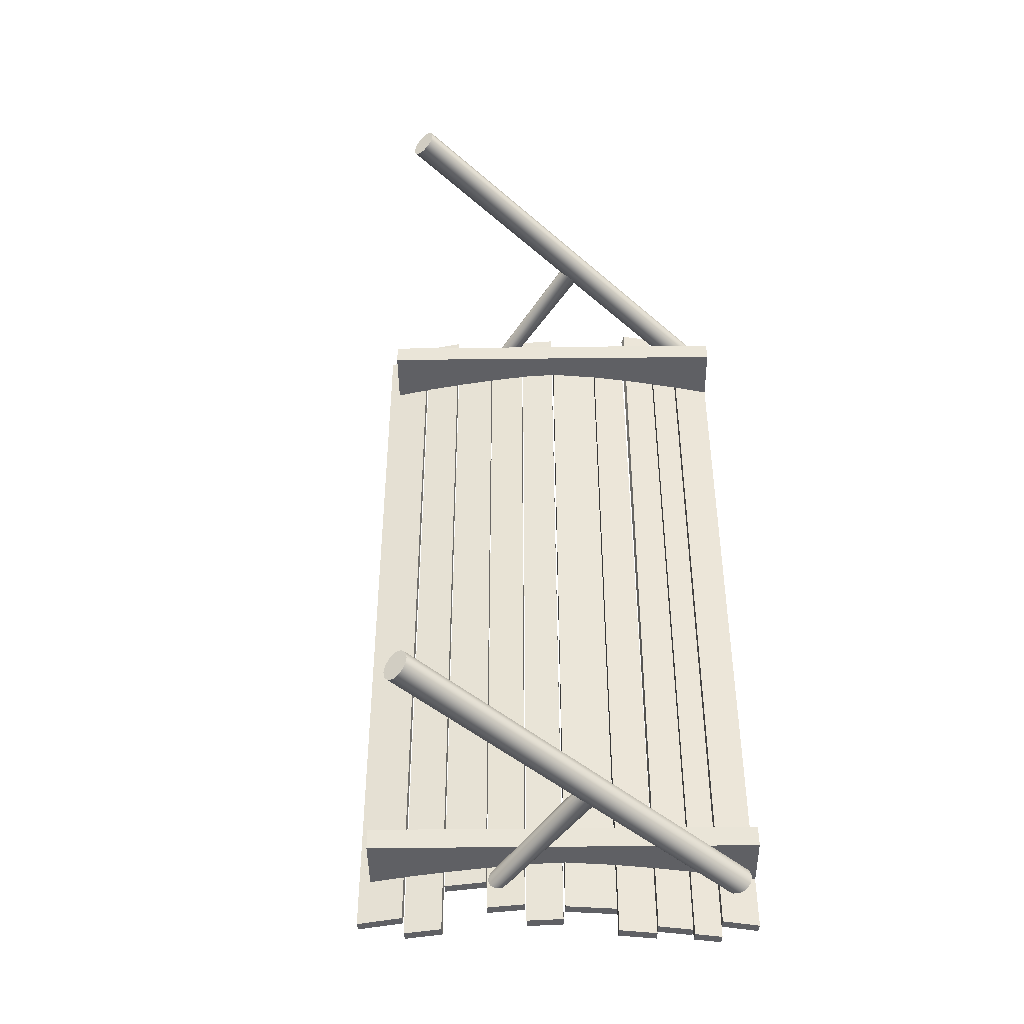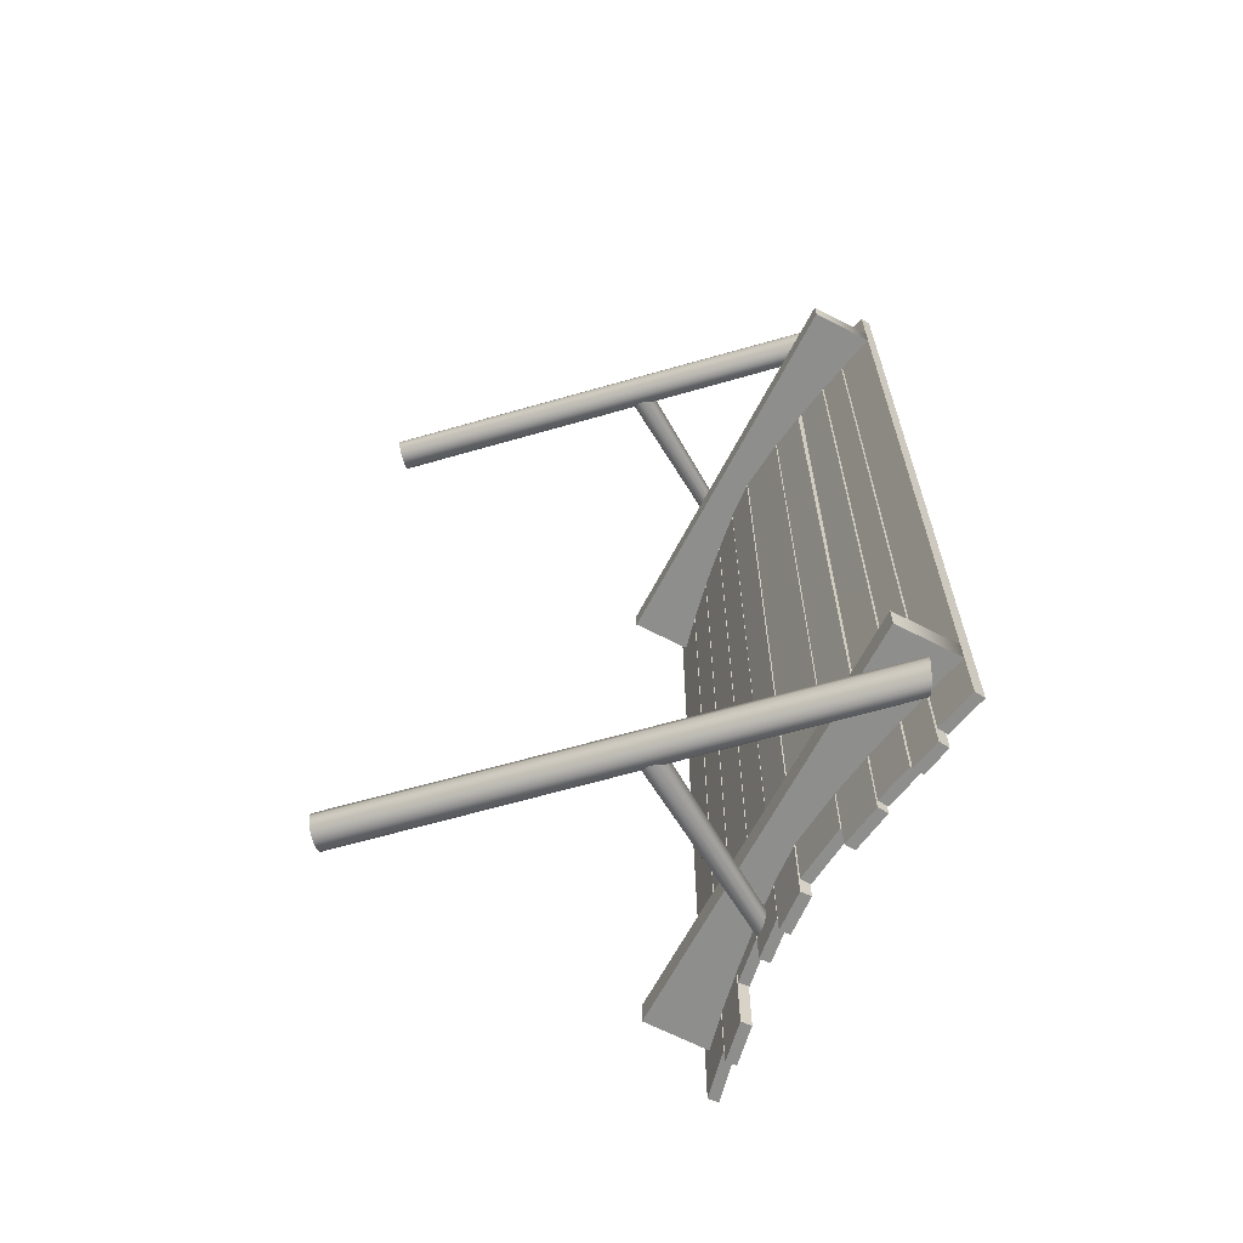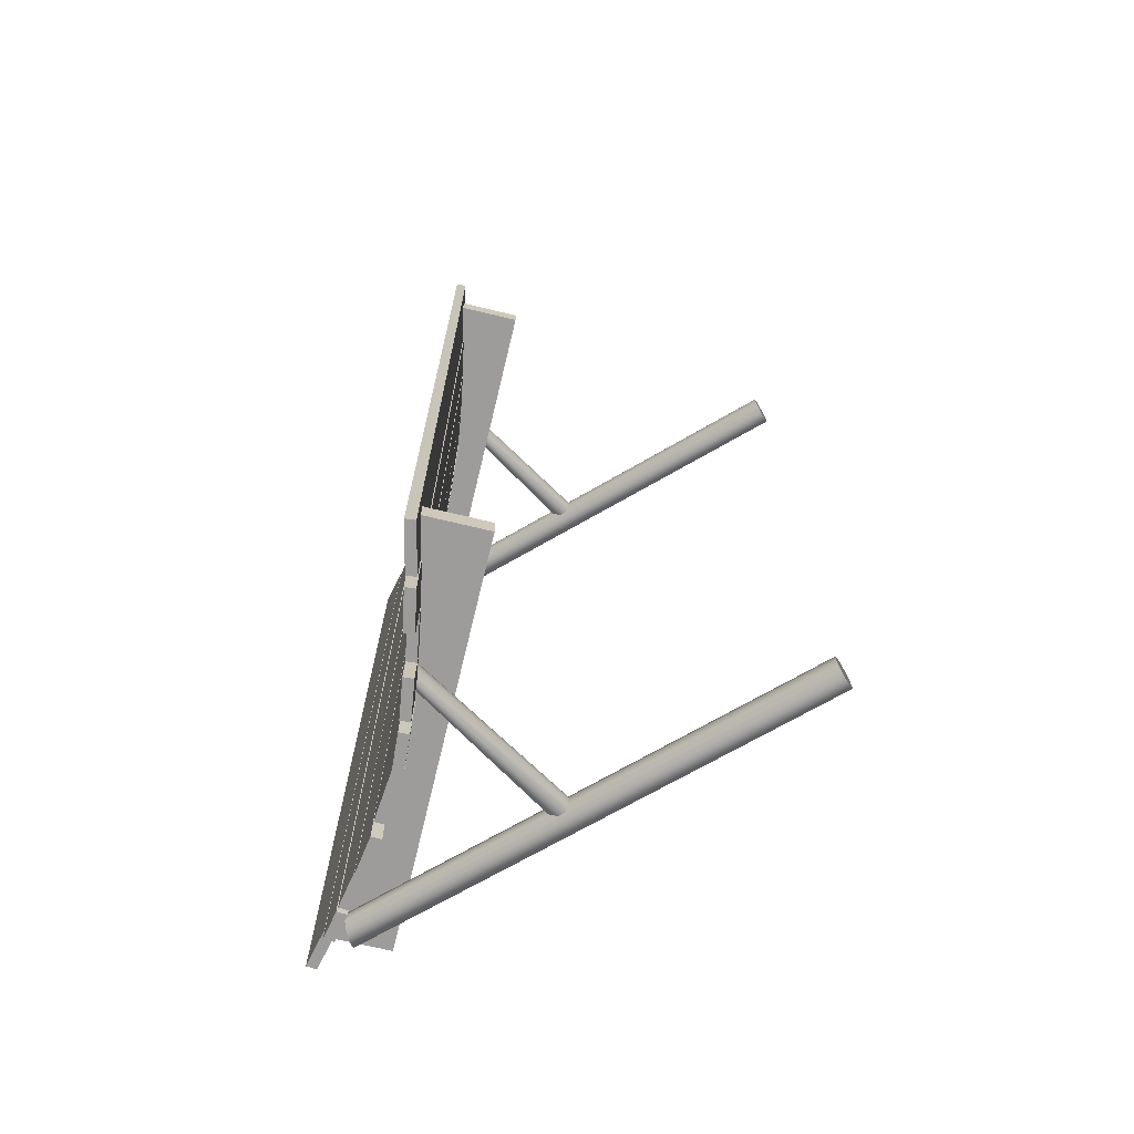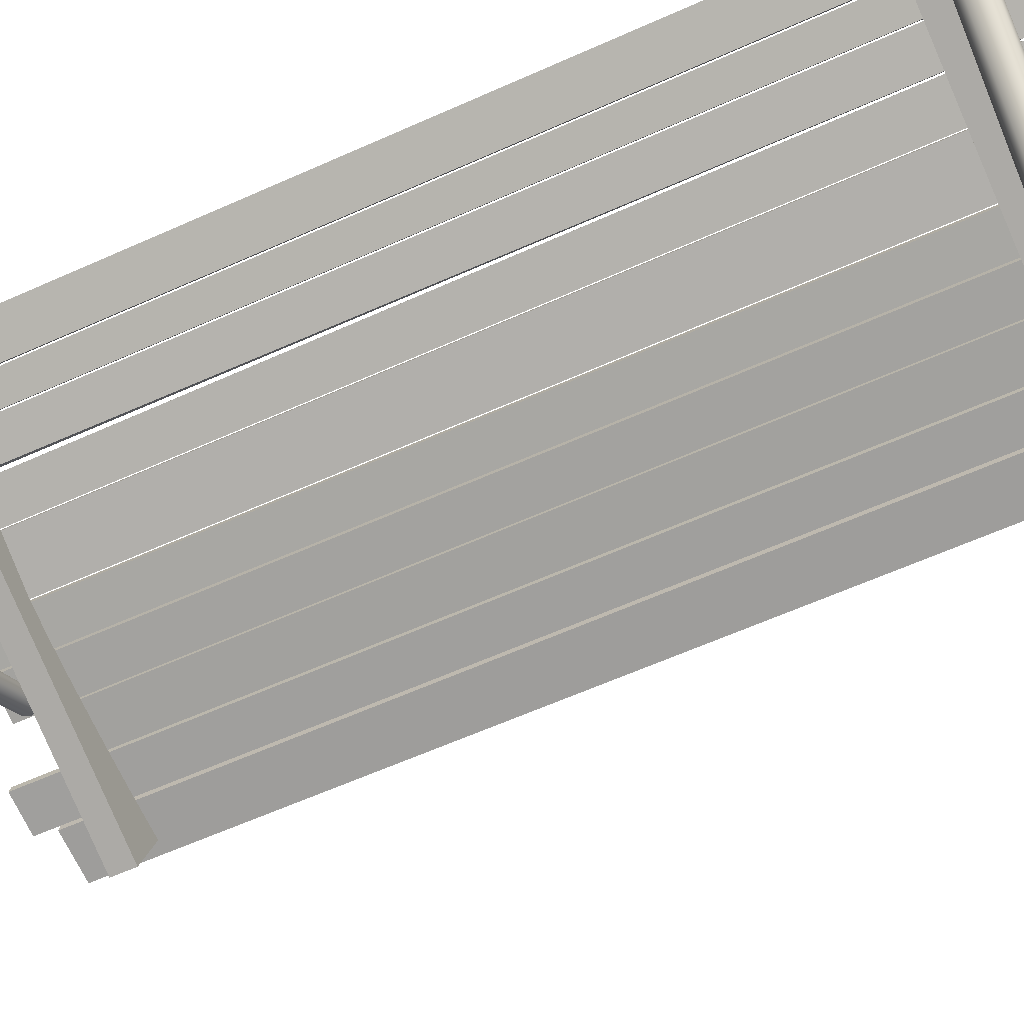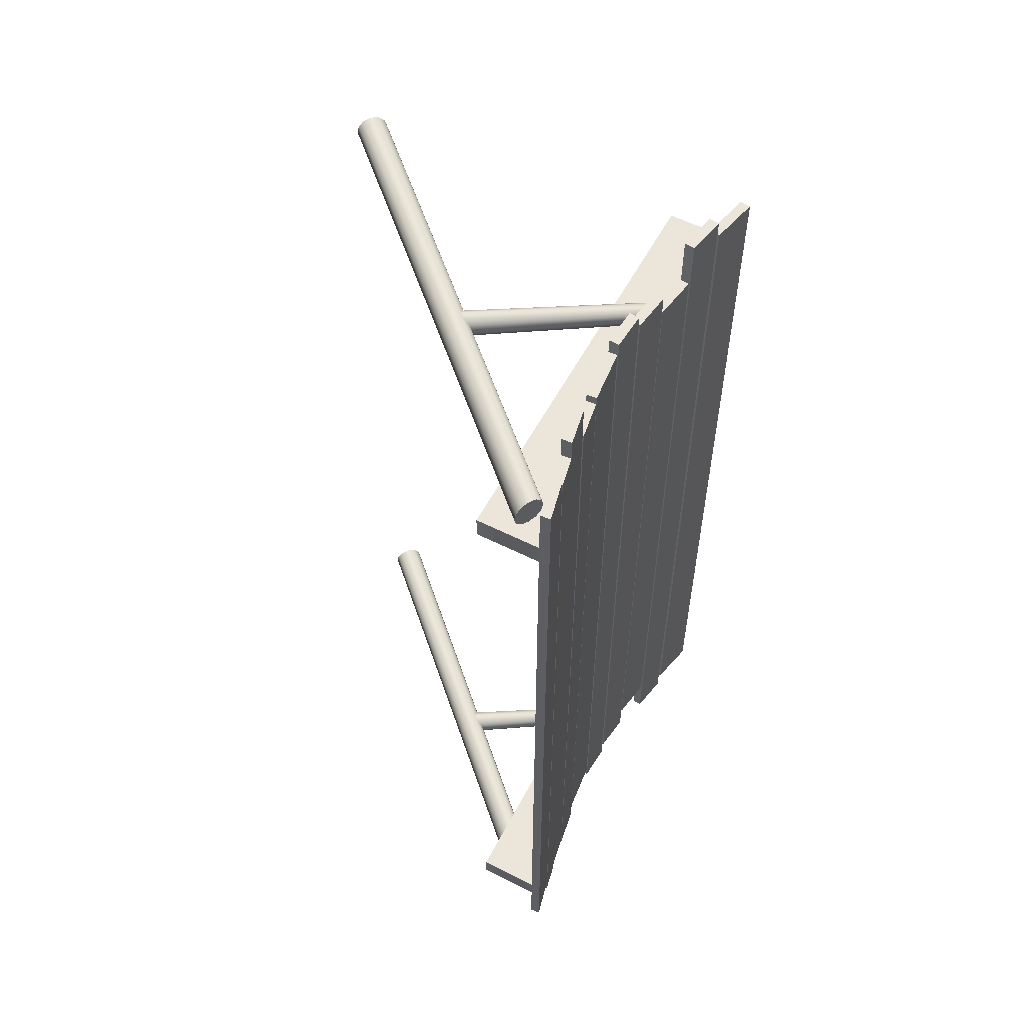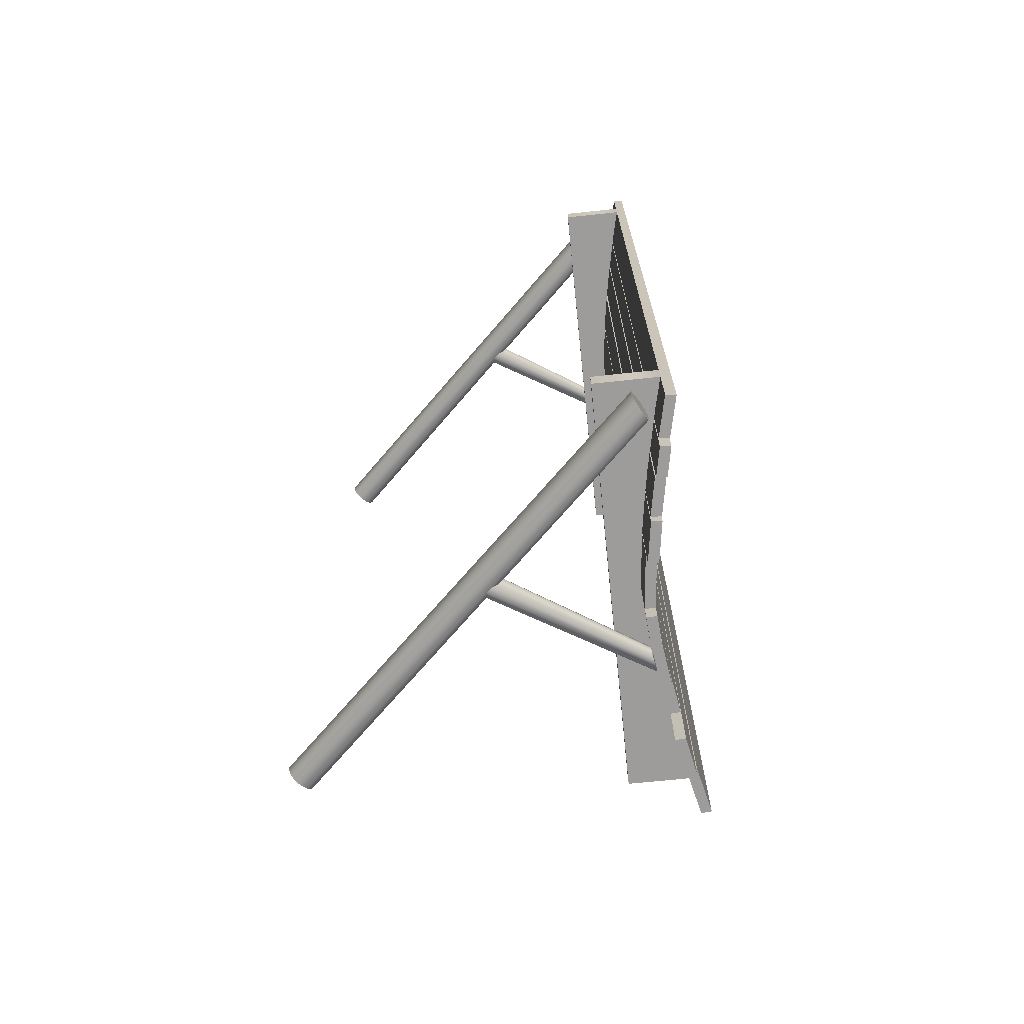
<metadata>
{"format":"obj","ext":"obj","renderer":"f3d","projection":"perspective","resolution":1024,"background":"white","views":[{"elev":-44.3,"azim":19.4,"up":"+Z"},{"elev":-64.9,"azim":81.1,"up":"+Z"},{"elev":-70.2,"azim":-84.9,"up":"+Z"},{"elev":-60.8,"azim":114.7,"up":"+Y"},{"elev":56.7,"azim":136.4,"up":"+Z"},{"elev":-70.1,"azim":114.6,"up":"+Z"}]}
</metadata>
<code>
v  -117.6 43.85 -672.7
v  -118.7 47.06 -672.7
v  -117.1 47.21 -672.7
v  -113.9 47.61 -672.7
v  -115.5 47.41 -672.7
v  -112.4 47.85 -672.7
v  -110.8 48.13 -672.7
v  -102 51.63 -672.7
v  -100.6 52.44 -672.7
v  -99.23 53.24 -672.7
v  -96.78 50.88 -672.7
v  -97.86 54.09 -672.7
v  -103.4 50.87 -672.7
v  -104.8 50.14 -672.7
v  -106.3 49.47 -672.7
v  -107.7 48.85 -672.7
v  -109.2 48.47 -672.7
v  -96.78 50.88 -671.4
v  -97.86 54.09 -671.4
v  -99.23 53.24 -671.4
v  -102 51.63 -671.4
v  -100.6 52.44 -671.4
v  -103.4 50.87 -671.4
v  -104.8 50.14 -671.4
v  -117.6 43.85 -671.4
v  -106.3 49.47 -671.4
v  -107.7 48.85 -671.4
v  -109.2 48.47 -671.4
v  -110.8 48.13 -671.4
v  -112.4 47.85 -671.4
v  -113.9 47.61 -671.4
v  -117.1 47.21 -671.4
v  -115.5 47.41 -671.4
v  -118.7 47.06 -671.4
v  -117.6 43.85 -714.1
v  -118.7 47.06 -714.1
v  -117.1 47.21 -714.1
v  -113.9 47.61 -714.1
v  -115.5 47.41 -714.1
v  -112.4 47.85 -714.1
v  -110.8 48.13 -714.1
v  -102 51.63 -714.1
v  -100.6 52.44 -714.1
v  -99.23 53.24 -714.1
v  -96.78 50.88 -714.1
v  -97.86 54.09 -714.1
v  -103.4 50.87 -714.1
v  -104.8 50.14 -714.1
v  -106.3 49.47 -714.1
v  -107.7 48.85 -714.1
v  -109.2 48.47 -714.1
v  -96.78 50.88 -712.8
v  -97.86 54.09 -712.8
v  -99.23 53.24 -712.8
v  -102 51.63 -712.8
v  -100.6 52.44 -712.8
v  -103.4 50.87 -712.8
v  -104.8 50.14 -712.8
v  -117.6 43.85 -712.8
v  -106.3 49.47 -712.8
v  -107.7 48.85 -712.8
v  -109.2 48.47 -712.8
v  -110.8 48.13 -712.8
v  -112.4 47.85 -712.8
v  -113.9 47.61 -712.8
v  -117.1 47.21 -712.8
v  -115.5 47.41 -712.8
v  -118.7 47.06 -712.8
v  -119.5 47.53 -669.2
v  -116.9 47.79 -669.2
v  -116.9 47.79 -716.8
v  -119.5 47.53 -716.8
v  -119.4 47 -669.2
v  -119.4 47 -716.8
v  -116.8 47.26 -716.8
v  -116.8 47.26 -669.2
v  -116.7 47.78 -668.2
v  -114.6 48.07 -668.2
v  -114.6 48.07 -717.8
v  -116.7 47.78 -717.8
v  -116.6 47.25 -668.2
v  -116.6 47.25 -717.8
v  -114.5 47.54 -717.8
v  -114.5 47.54 -668.2
v  -114.5 48.07 -670.8
v  -112.1 48.45 -670.8
v  -112.1 48.45 -715
v  -114.5 48.07 -715
v  -114.3 47.54 -670.8
v  -114.3 47.54 -715
v  -112 47.92 -715
v  -112 47.92 -670.8
v  -112.1 48.46 -669.7
v  -110 48.86 -669.7
v  -110 48.86 -716.7
v  -112.1 48.46 -716.7
v  -111.9 47.93 -669.7
v  -111.9 47.93 -716.7
v  -109.8 48.33 -716.7
v  -109.8 48.33 -669.7
v  -109.9 48.84 -669
v  -107.9 49.37 -669
v  -107.9 49.37 -717.8
v  -109.9 48.84 -717.8
v  -109.7 48.32 -669
v  -109.7 48.32 -717.8
v  -107.7 48.84 -717.8
v  -107.7 48.84 -669
v  -107.8 49.38 -669.7
v  -105.2 50.57 -669.7
v  -105.2 50.57 -717
v  -107.8 49.38 -717
v  -107.6 48.87 -669.7
v  -107.6 48.87 -717
v  -105 50.05 -717
v  -105 50.05 -669.7
v  -105.1 50.6 -670.2
v  -103.3 51.53 -670.2
v  -103.2 51.58 -718.3
v  -105.1 50.6 -718.3
v  -104.9 50.09 -670.2
v  -104.9 50.09 -718.3
v  -103 51.07 -718.3
v  -103.1 51.02 -670.2
v  -103.2 51.61 -667.8
v  -101.4 52.59 -667.8
v  -101.4 52.59 -717.9
v  -103.2 51.61 -717.9
v  -102.9 51.17 -667.8
v  -102.9 51.11 -717.9
v  -101.2 52.08 -717.9
v  -101.2 52.08 -667.8
v  -101.4 52.65 -669
v  -100 53.43 -669
v  -100 53.43 -718.1
v  -101.4 52.65 -718.1
v  -101.1 52.15 -669
v  -101.1 52.15 -718.1
v  -99.79 52.92 -718.1
v  -99.79 52.92 -669
v  -99.93 53.47 -668.6
v  -98.09 54.59 -668.6
v  -98.09 54.59 -717.1
v  -99.93 53.47 -717.1
v  -99.71 52.97 -668.6
v  -99.71 52.97 -717.1
v  -97.86 54.09 -717.1
v  -97.86 54.09 -668.6
v  -103.5 42.45 -670.6
v  -103.6 42.35 -671
v  -110.7 48.08 -671
v  -110.6 48.1 -670.6
v  -103.8 42.1 -671.2
v  -111 48.02 -671.2
v  -104.1 41.8 -671.2
v  -111.4 47.95 -671.2
v  -104.3 41.55 -671
v  -111.7 47.9 -671
v  -104.4 41.46 -670.6
v  -111.9 47.88 -670.6
v  -104.3 41.55 -670.2
v  -111.7 47.9 -670.2
v  -104.1 41.8 -670
v  -111.4 47.95 -670
v  -103.8 42.1 -670
v  -111 48.02 -670
v  -103.6 42.35 -670.2
v  -110.7 48.08 -670.2
v  -109 28.27 -670.6
v  -109.1 28.32 -671
v  -97.83 52.54 -671
v  -97.72 52.52 -670.6
v  -109.4 28.45 -671.3
v  -98.13 52.59 -671.3
v  -109.8 28.62 -671.4
v  -98.55 52.67 -671.4
v  -110.1 28.8 -671.3
v  -98.96 52.74 -671.3
v  -110.4 28.93 -671
v  -99.26 52.79 -671
v  -110.5 28.98 -670.6
v  -99.37 52.81 -670.6
v  -110.4 28.93 -670.2
v  -99.26 52.79 -670.2
v  -110.1 28.8 -669.9
v  -98.96 52.74 -669.9
v  -109.8 28.62 -669.8
v  -98.55 52.67 -669.8
v  -109.4 28.45 -669.9
v  -98.13 52.59 -669.9
v  -109.1 28.32 -670.2
v  -97.83 52.54 -670.2
v  -103.5 42.45 -714.9
v  -103.6 42.35 -715.3
v  -110.7 48.08 -715.3
v  -110.6 48.1 -714.9
v  -103.8 42.1 -715.5
v  -111 48.02 -715.5
v  -104.1 41.8 -715.5
v  -111.4 47.95 -715.5
v  -104.3 41.55 -715.3
v  -111.7 47.9 -715.3
v  -104.4 41.46 -714.9
v  -111.9 47.88 -714.9
v  -104.3 41.55 -714.5
v  -111.7 47.9 -714.5
v  -104.1 41.8 -714.3
v  -111.4 47.95 -714.3
v  -103.8 42.1 -714.3
v  -111 48.02 -714.3
v  -103.6 42.35 -714.5
v  -110.7 48.08 -714.5
v  -109 28.27 -714.9
v  -109.1 28.32 -715.3
v  -97.83 52.54 -715.3
v  -97.72 52.52 -714.9
v  -109.4 28.45 -715.6
v  -98.13 52.59 -715.6
v  -109.8 28.62 -715.7
v  -98.55 52.67 -715.7
v  -110.1 28.8 -715.6
v  -98.96 52.74 -715.6
v  -110.4 28.93 -715.3
v  -99.26 52.79 -715.3
v  -110.5 28.98 -714.9
v  -99.37 52.81 -714.9
v  -110.4 28.93 -714.5
v  -99.26 52.79 -714.5
v  -110.1 28.8 -714.2
v  -98.96 52.74 -714.2
v  -109.8 28.62 -714.1
v  -98.55 52.67 -714.1
v  -109.4 28.45 -714.2
v  -98.13 52.59 -714.2
v  -109.1 28.32 -714.5
v  -97.83 52.54 -714.5
g Ramp_1
f 1 2 3 4
f 3 5 4
f 1 4 6 7
f 8 9 10 11
f 10 12 11
f 13 8 11 14
f 15 14 11 16
f 17 16 11 7
f 1 7 11
f 18 19 20 21
f 20 22 21
f 18 21 23 24
f 25 18 24 26
f 25 26 27 28
f 25 28 29 30
f 25 30 31 32
f 31 33 32
f 25 32 34
f 1 11 18 25
f 12 19 18 11
f 16 27 26 15
f 2 1 25 34
f 2 34 32 3
f 3 32 33 5
f 5 33 31 4
f 4 31 30 6
f 6 30 29 7
f 7 29 28 17
f 17 28 27 16
f 19 12 10 20
f 20 10 9 22
f 22 9 8 21
f 21 8 13 23
f 23 13 14 24
f 24 14 15 26
f 35 36 37 38
f 37 39 38
f 35 38 40 41
f 42 43 44 45
f 44 46 45
f 47 42 45 48
f 49 48 45 50
f 51 50 45 41
f 35 41 45
f 52 53 54 55
f 54 56 55
f 52 55 57 58
f 59 52 58 60
f 59 60 61 62
f 59 62 63 64
f 59 64 65 66
f 65 67 66
f 59 66 68
f 35 45 52 59
f 46 53 52 45
f 50 61 60 49
f 36 35 59 68
f 36 68 66 37
f 37 66 67 39
f 39 67 65 38
f 38 65 64 40
f 40 64 63 41
f 41 63 62 51
f 51 62 61 50
f 53 46 44 54
f 54 44 43 56
f 56 43 42 55
f 55 42 47 57
f 57 47 48 58
f 58 48 49 60
f 69 70 71 72
f 73 74 75 76
f 69 73 76 70
f 70 76 75 71
f 71 75 74 72
f 72 74 73 69
f 77 78 79 80
f 81 82 83 84
f 77 81 84 78
f 78 84 83 79
f 79 83 82 80
f 80 82 81 77
f 85 86 87 88
f 89 90 91 92
f 85 89 92 86
f 86 92 91 87
f 87 91 90 88
f 88 90 89 85
f 93 94 95 96
f 97 98 99 100
f 93 97 100 94
f 94 100 99 95
f 95 99 98 96
f 96 98 97 93
f 101 102 103 104
f 105 106 107 108
f 101 105 108 102
f 102 108 107 103
f 103 107 106 104
f 104 106 105 101
f 109 110 111 112
f 113 114 115 116
f 109 113 116 110
f 110 116 115 111
f 111 115 114 112
f 112 114 113 109
f 117 118 119 120
f 121 122 123 124
f 117 121 124 118
f 118 124 123 119
f 119 123 122 120
f 120 122 121 117
f 125 126 127 128
f 129 130 131 132
f 125 129 132 126
f 126 132 131 127
f 127 131 130 128
f 128 130 129 125
f 133 134 135 136
f 137 138 139 140
f 133 137 140 134
f 134 140 139 135
f 135 139 138 136
f 136 138 137 133
f 141 142 143 144
f 145 146 147 148
f 141 145 148 142
f 142 148 147 143
f 143 147 146 144
f 144 146 145 141
f 149 150 151 152
f 150 153 154 151
f 153 155 156 154
f 155 157 158 156
f 157 159 160 158
f 159 161 162 160
f 161 163 164 162
f 163 165 166 164
f 165 167 168 166
f 167 149 152 168
f 165 163 161 149
f 161 159 157 149
f 157 155 153 149
f 153 150 149
f 167 165 149
f 151 154 156 168
f 156 158 160 168
f 160 162 164 168
f 164 166 168
f 152 151 168
f 169 170 171 172
f 170 173 174 171
f 173 175 176 174
f 175 177 178 176
f 177 179 180 178
f 179 181 182 180
f 181 183 184 182
f 183 185 186 184
f 185 187 188 186
f 187 189 190 188
f 189 191 192 190
f 191 169 172 192
f 189 187 185 169
f 185 183 181 177
f 181 179 177
f 177 175 173 169
f 173 170 169
f 185 177 169
f 191 189 169
f 171 174 176 192
f 176 178 180 184
f 180 182 184
f 184 186 188 192
f 188 190 192
f 176 184 192
f 172 171 192
f 193 194 195 196
f 194 197 198 195
f 197 199 200 198
f 199 201 202 200
f 201 203 204 202
f 203 205 206 204
f 205 207 208 206
f 207 209 210 208
f 209 211 212 210
f 211 193 196 212
f 209 207 205 193
f 205 203 201 193
f 201 199 197 193
f 197 194 193
f 211 209 193
f 195 198 200 212
f 200 202 204 212
f 204 206 208 212
f 208 210 212
f 196 195 212
f 213 214 215 216
f 214 217 218 215
f 217 219 220 218
f 219 221 222 220
f 221 223 224 222
f 223 225 226 224
f 225 227 228 226
f 227 229 230 228
f 229 231 232 230
f 231 233 234 232
f 233 235 236 234
f 235 213 216 236
f 233 231 229 213
f 229 227 225 221
f 225 223 221
f 221 219 217 213
f 217 214 213
f 229 221 213
f 235 233 213
f 215 218 220 236
f 220 222 224 228
f 224 226 228
f 228 230 232 236
f 232 234 236
f 220 228 236
f 216 215 236

</code>
